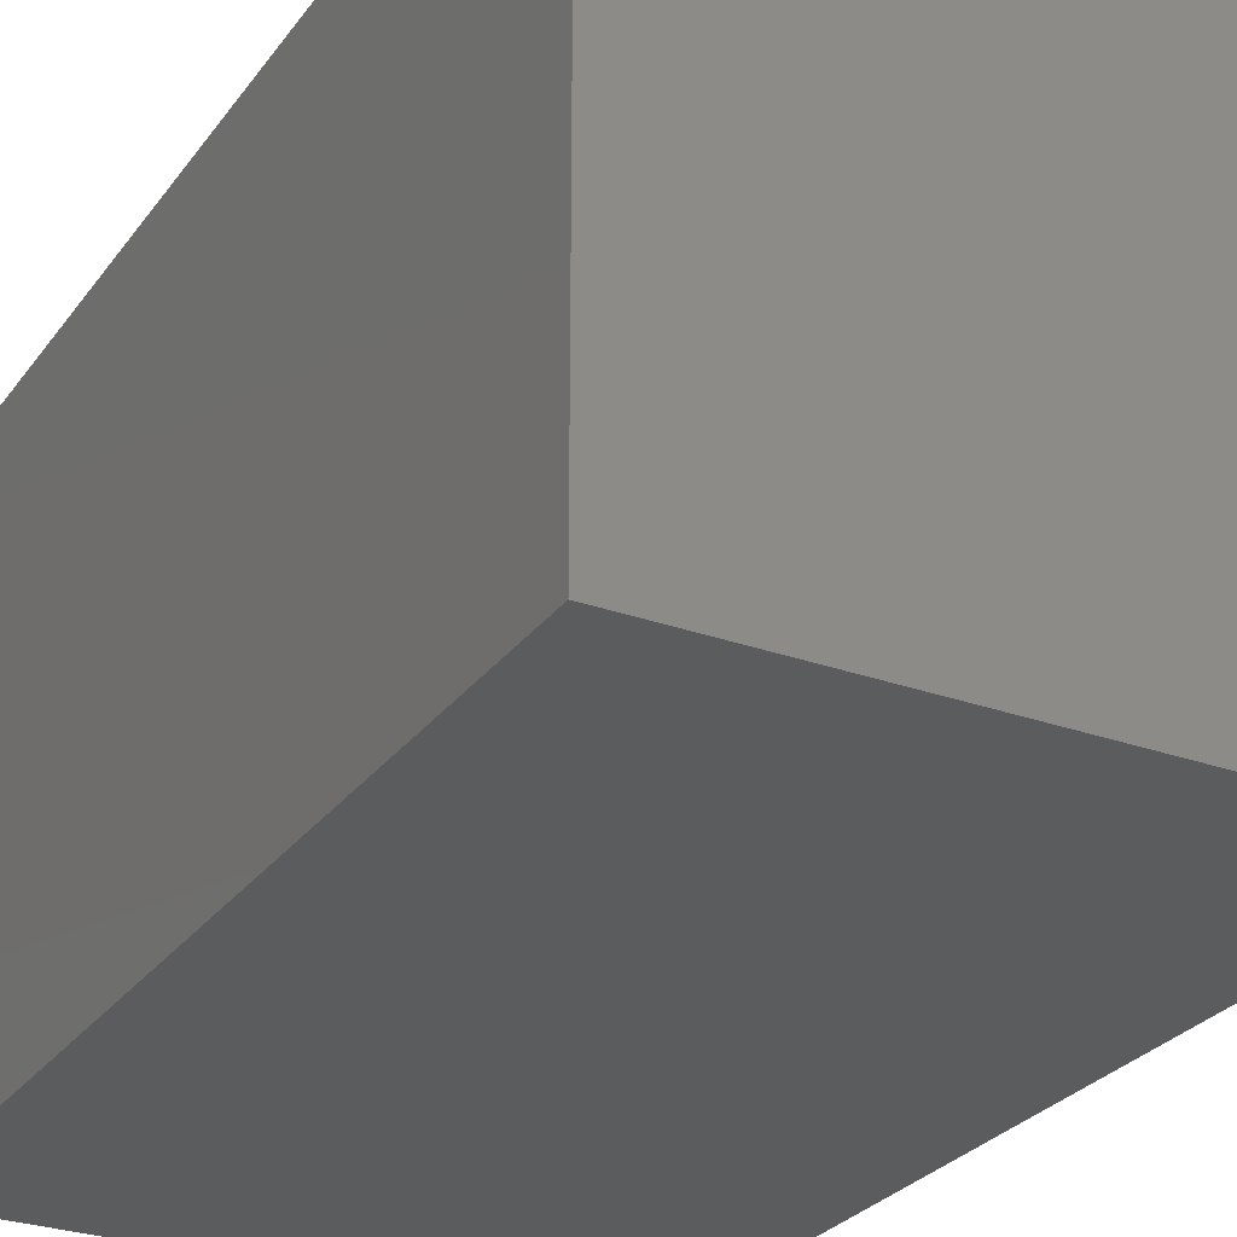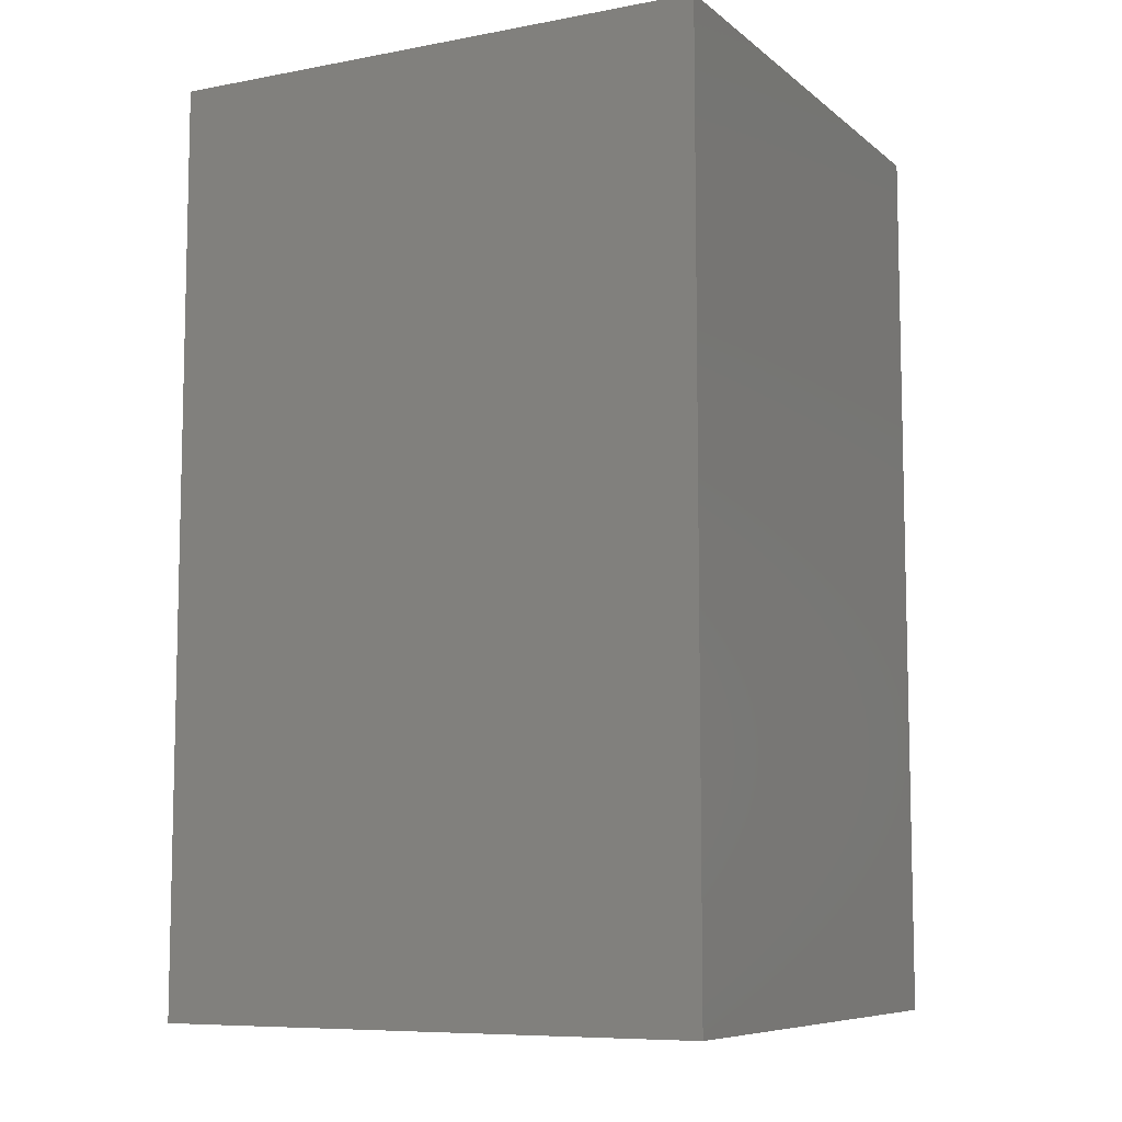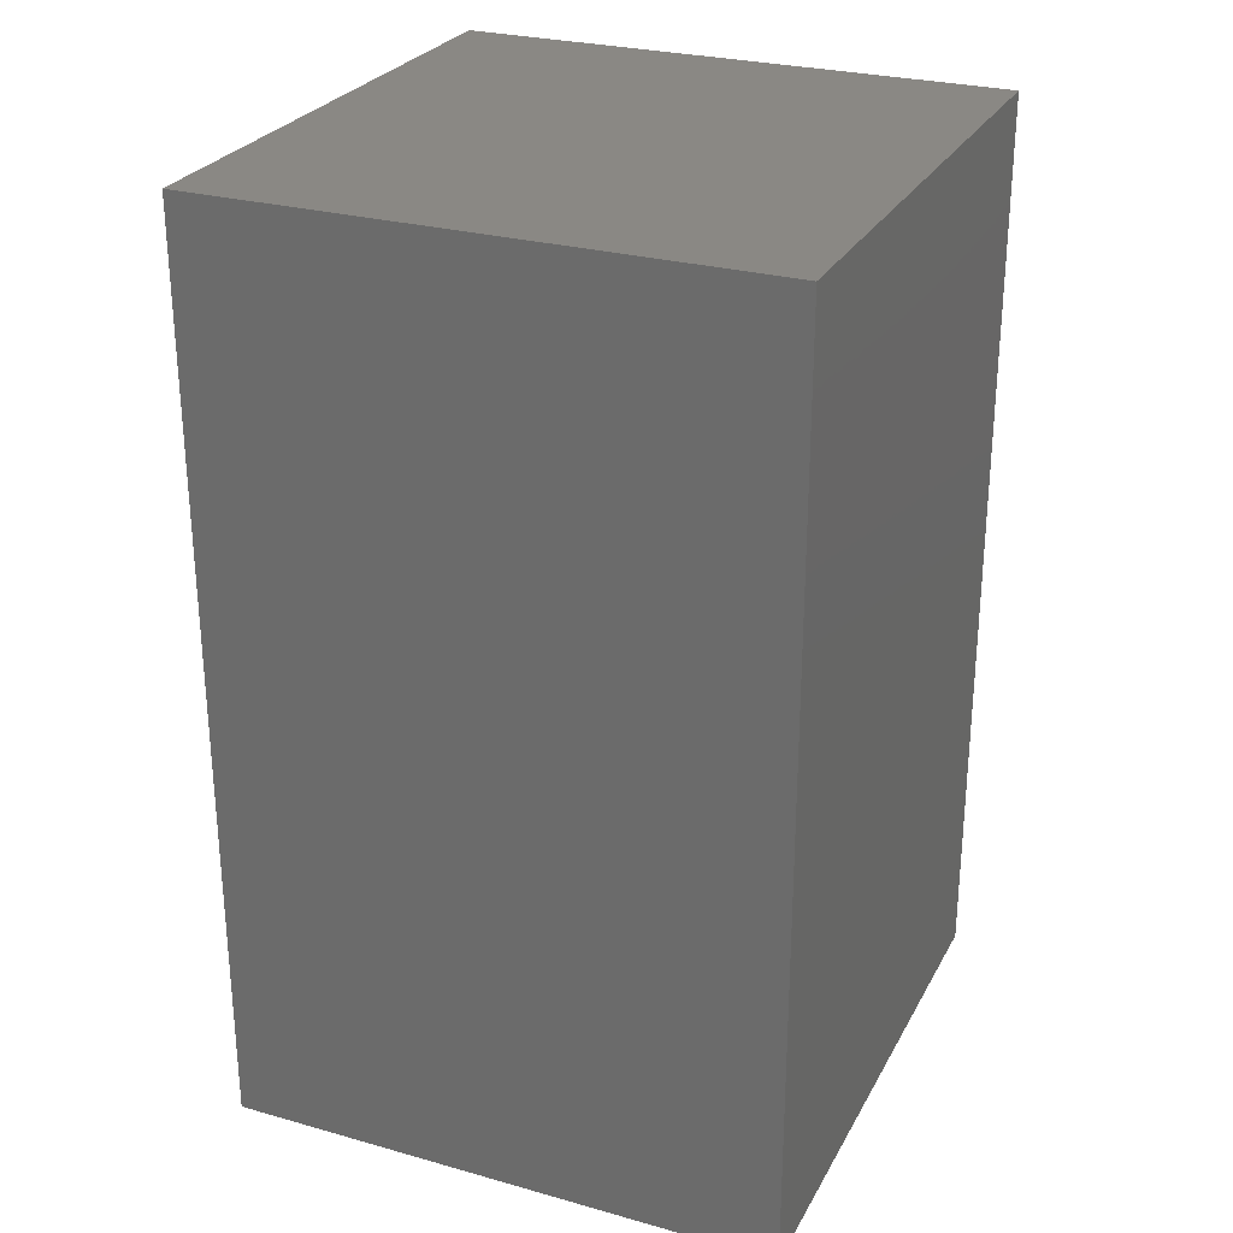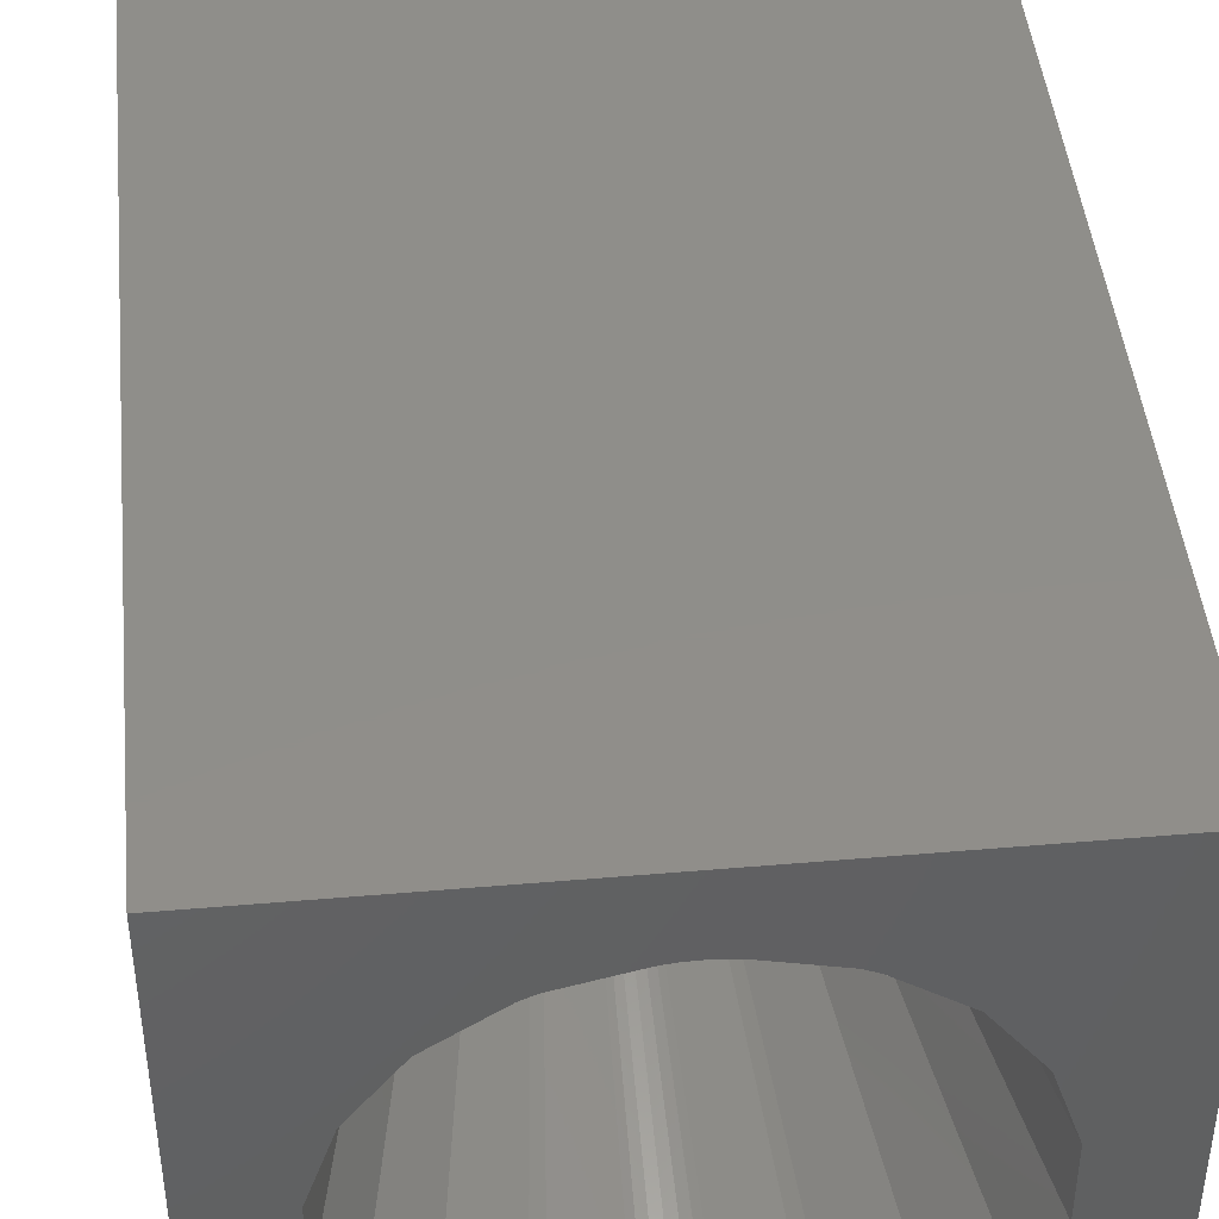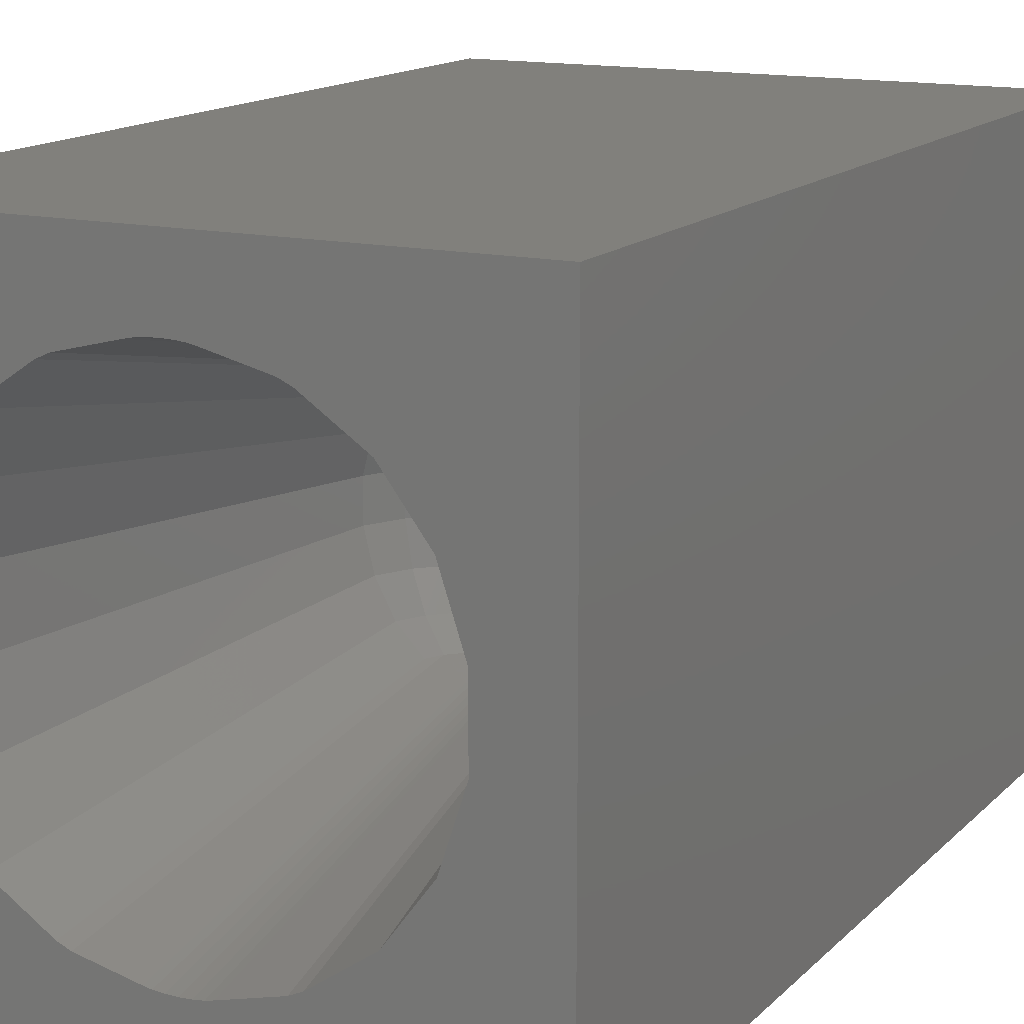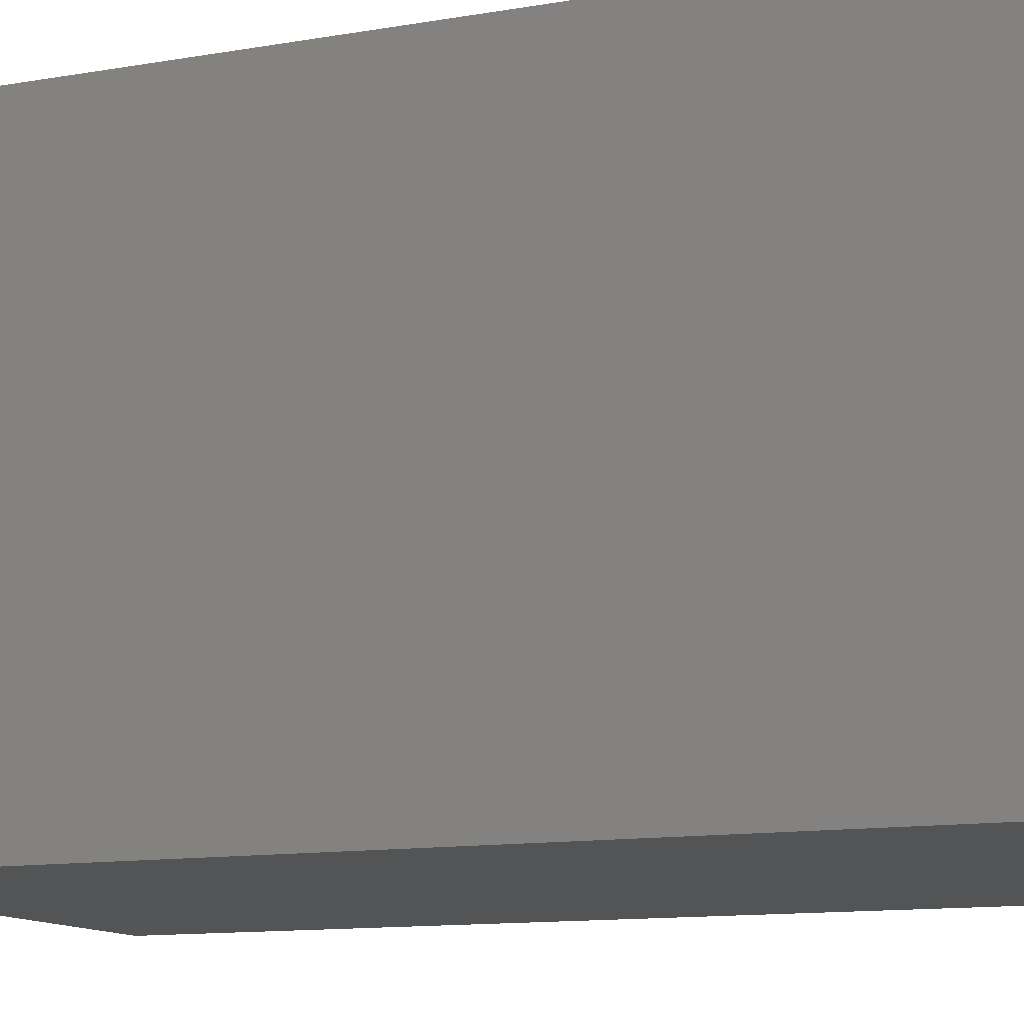
<metadata>
{"format":"stl","ext":"stl","renderer":"f3d","projection":"perspective","resolution":1024,"background":"white","views":[{"elev":-28.1,"azim":151.4,"up":"+Z"},{"elev":-8.2,"azim":27.3,"up":"+Y"},{"elev":27.3,"azim":-156.7,"up":"+Y"},{"elev":44.7,"azim":-5.7,"up":"+Z"},{"elev":14.1,"azim":27.0,"up":"+Z"},{"elev":-12.1,"azim":112.3,"up":"+Z"}]}
</metadata>
<code>
# stl→obj: 156 verts, 308 faces
v 0 0 0
v 0 15 9.02
v 0 15 0
v 0 0 9.02
v 9.02 0 9.02
v 9.02 15 9.02
v 9.02 15 0
v 9.02 0 0
v 4.5 0 7.928
v 4.378 0 7.924
v 4.332 0 7.922
v 4.291 0 7.918
v 4.183 0 7.906
v 4.067 0 7.881
v 3.832 0 7.824
v 3.195 0 7.667
v 3.145 0 7.644
v 3.007 0 7.582
v 2.772 0 7.422
v 2.135 0 6.987
v 1.648 0 6.338
v 1.483 0 6.117
v 1.397 0 5.857
v 1.133 0 5.061
v 1.133 0 3.939
v 2.772 0 1.578
v 2.135 0 2.013
v 3.145 0 1.356
v 3.007 0 1.418
v 4.332 0 1.078
v 4.5 0 1.072
v 4.378 0 1.076
v 4.291 0 1.082
v 4.183 0 1.094
v 4.067 0 1.119
v 3.832 0 1.176
v 3.195 0 1.333
v 1.648 0 2.662
v 1.483 0 2.883
v 1.397 0 3.143
v 4.622 0 7.924
v 4.668 0 7.922
v 4.709 0 7.918
v 4.817 0 7.906
v 4.933 0 7.881
v 5.168 0 7.824
v 5.805 0 7.667
v 5.855 0 7.644
v 5.993 0 7.582
v 6.228 0 7.422
v 6.865 0 6.987
v 7.352 0 6.338
v 7.517 0 6.117
v 7.781 0 5.319
v 7.867 0 5.061
v 7.867 0 3.939
v 5.855 0 1.356
v 5.805 0 1.333
v 4.668 0 1.078
v 4.622 0 1.076
v 4.709 0 1.082
v 4.817 0 1.094
v 7.781 0 3.681
v 7.517 0 2.883
v 7.352 0 2.662
v 6.865 0 2.013
v 6.228 0 1.578
v 5.993 0 1.418
v 5.168 0 1.176
v 4.933 0 1.119
v 5.845 7.037 3.086
v 5.644 7.431 3.086
v 5.235 7.134 2.718
v 3.058 7.647 3.592
v 3.453 8.042 3.592
v 2.902 7.761 4.187
v 4.316 6.853 6.475
v 4.403 6.898 6.475
v 3.155 7.037 3.086
v 5.845 7.037 5.914
v 6.195 7.151 5.408
v 3.155 7.037 5.914
v 5.034 7.335 2.718
v 5.331 7.744 3.086
v 4.781 7.464 2.718
v 4.5 8.575 4.813
v 5.051 8.295 5.408
v 4.5 8.382 5.408
v 6.195 7.151 3.592
v 6.379 7.21 4.187
v 6.098 7.761 4.187
v 5.11 8.479 4.813
v 5.661 8.198 4.813
v 3.058 7.647 5.408
v 2.805 7.151 5.408
v 4.5 8.014 3.086
v 4.5 8.382 3.592
v 3.949 8.295 3.592
v 4.684 6.853 6.475
v 4.597 6.898 6.475
v 3.356 7.431 5.914
v 3.765 7.134 6.282
v 2.902 7.761 4.813
v 2.805 7.151 3.592
v 5.364 6.881 2.718
v 6.098 7.761 4.813
v 5.942 7.647 5.408
v 5.051 8.295 3.592
v 4.5 8.575 4.187
v 5.661 8.198 4.187
v 5.644 7.431 5.914
v 5.235 7.134 6.282
v 6.379 7.21 4.813
v 4.247 6.784 6.475
v 3.966 7.335 6.282
v 4.5 7.508 2.718
v 5.364 6.881 6.282
v 3.949 8.295 5.408
v 3.636 6.881 2.718
v 3.765 7.134 2.718
v 4.684 6.853 2.525
v 4.597 6.898 2.525
v 4.5 6.913 2.525
v 3.339 8.198 4.187
v 5.11 8.479 4.187
v 5.942 7.647 3.592
v 4.5 6.913 6.475
v 5.547 8.042 5.408
v 3.339 8.198 4.813
v 3.453 8.042 5.408
v 2.621 7.21 4.187
v 4.5 7.508 6.282
v 4.219 7.464 6.282
v 2.621 7.21 4.813
v 4.937 7.945 3.086
v 5.547 8.042 3.592
v 4.753 6.784 6.475
v 4.781 7.464 6.282
v 5.331 7.744 5.914
v 4.937 7.945 5.914
v 4.5 8.014 5.914
v 4.219 7.464 2.718
v 4.063 7.945 3.086
v 3.669 7.744 3.086
v 3.966 7.335 2.718
v 4.247 6.784 2.525
v 4.316 6.853 2.525
v 3.356 7.431 3.086
v 4.753 6.784 2.525
v 4.403 6.898 2.525
v 5.034 7.335 6.282
v 3.89 8.479 4.187
v 3.89 8.479 4.813
v 3.669 7.744 5.914
v 3.636 6.881 6.282
v 4.063 7.945 5.914
f 1 2 3
f 2 1 4
f 2 5 6
f 5 2 4
f 5 7 6
f 7 5 8
f 7 2 6
f 2 7 3
f 1 7 8
f 7 1 3
f 4 9 5
f 4 10 9
f 4 11 10
f 4 12 11
f 4 13 12
f 4 14 13
f 4 15 14
f 4 16 15
f 4 17 16
f 4 18 17
f 4 19 18
f 4 20 19
f 4 21 20
f 4 22 21
f 4 23 22
f 4 24 23
f 4 25 24
f 1 26 27
f 1 28 29
f 30 31 32
f 30 1 31
f 33 1 30
f 34 1 33
f 35 1 34
f 36 1 35
f 37 1 36
f 28 1 37
f 26 1 29
f 38 1 27
f 39 1 38
f 40 1 39
f 25 1 40
f 1 25 4
f 41 5 9
f 42 5 41
f 43 5 42
f 44 5 43
f 45 5 44
f 46 5 45
f 47 5 46
f 48 5 47
f 49 5 48
f 50 5 49
f 51 5 50
f 52 5 51
f 53 5 52
f 54 5 53
f 55 5 54
f 56 5 55
f 8 57 58
f 31 59 60
f 8 31 1
f 31 8 59
f 59 8 61
f 61 8 62
f 56 8 5
f 63 8 56
f 64 8 63
f 65 8 64
f 66 8 65
f 67 8 66
f 68 8 67
f 57 8 68
f 69 8 58
f 70 8 69
f 62 8 70
f 71 72 73
f 74 75 76
f 11 77 78
f 77 11 12
f 27 79 38
f 53 80 81
f 80 53 52
f 82 20 21
f 83 84 85
f 52 51 80
f 54 53 81
f 86 87 88
f 89 90 91
f 82 19 20
f 92 93 87
f 94 82 95
f 96 97 98
f 56 89 63
f 89 56 90
f 42 99 43
f 99 42 100
f 101 102 82
f 103 94 95
f 39 79 104
f 79 39 38
f 105 67 71
f 67 105 68
f 106 81 107
f 108 109 97
f 110 106 93
f 106 110 91
f 111 80 112
f 56 113 90
f 113 56 55
f 114 115 77
f 115 114 102
f 85 96 116
f 51 50 80
f 47 117 48
f 117 47 112
f 86 88 118
f 119 37 120
f 37 119 28
f 36 120 37
f 67 66 71
f 121 85 122
f 84 73 72
f 73 84 83
f 122 85 123
f 75 124 76
f 125 93 92
f 93 125 110
f 90 106 91
f 106 90 113
f 89 126 71
f 89 91 126
f 127 9 10
f 127 41 9
f 93 106 128
f 112 47 46
f 97 109 98
f 10 78 127
f 78 10 11
f 49 48 117
f 129 130 103
f 40 104 131
f 104 40 39
f 132 127 133
f 24 131 134
f 131 24 25
f 40 131 25
f 122 60 59
f 60 122 123
f 119 120 79
f 85 135 96
f 136 108 135
f 26 119 79
f 119 26 29
f 66 65 71
f 58 73 69
f 84 135 85
f 84 136 135
f 126 91 136
f 91 110 136
f 64 63 89
f 64 71 65
f 71 64 89
f 113 81 106
f 55 81 113
f 81 55 54
f 28 119 29
f 44 137 45
f 137 44 99
f 137 46 45
f 46 137 112
f 132 138 127
f 111 128 107
f 128 111 139
f 106 107 128
f 102 15 16
f 140 138 141
f 109 92 86
f 92 109 125
f 22 82 21
f 82 22 95
f 103 95 134
f 134 23 24
f 23 95 22
f 95 23 134
f 79 74 104
f 142 143 144
f 145 146 147
f 146 145 120
f 120 148 79
f 123 116 142
f 143 96 98
f 135 108 96
f 136 110 108
f 105 71 73
f 105 58 57
f 58 105 73
f 57 68 105
f 149 62 70
f 62 149 121
f 146 36 35
f 36 146 120
f 150 32 123
f 32 150 30
f 44 43 99
f 87 128 140
f 107 81 80
f 141 132 133
f 141 138 132
f 138 99 100
f 139 151 138
f 107 80 111
f 93 128 87
f 98 152 124
f 152 86 153
f 86 152 109
f 153 118 129
f 118 130 129
f 92 87 86
f 117 50 49
f 50 117 80
f 80 117 112
f 133 77 115
f 133 115 154
f 102 155 82
f 19 155 18
f 155 19 82
f 104 76 131
f 134 76 103
f 76 134 131
f 15 114 14
f 114 15 102
f 13 114 77
f 114 13 14
f 16 155 102
f 155 16 17
f 155 17 18
f 77 12 13
f 108 97 96
f 85 116 123
f 144 120 145
f 120 144 148
f 145 142 144
f 108 125 109
f 110 125 108
f 26 79 27
f 121 59 61
f 59 121 122
f 83 85 121
f 83 149 73
f 149 83 121
f 149 69 73
f 69 149 70
f 147 142 145
f 147 30 150
f 30 147 33
f 127 78 133
f 78 77 133
f 138 100 127
f 41 100 42
f 100 41 127
f 86 118 153
f 112 139 111
f 139 112 151
f 87 140 141
f 88 87 141
f 124 153 129
f 153 124 152
f 98 109 152
f 130 94 103
f 141 133 156
f 74 76 104
f 76 129 103
f 129 76 124
f 116 96 142
f 142 96 143
f 136 72 126
f 72 136 84
f 71 126 72
f 60 123 31
f 147 150 142
f 150 123 142
f 146 34 147
f 34 146 35
f 33 147 34
f 140 139 138
f 128 139 140
f 138 151 99
f 137 151 112
f 151 137 99
f 102 154 115
f 154 102 101
f 88 141 118
f 75 98 124
f 143 98 75
f 101 130 154
f 130 101 94
f 101 82 94
f 61 62 121
f 31 123 32
f 141 156 118
f 118 156 130
f 144 143 75
f 75 148 144
f 148 75 74
f 79 148 74
f 156 133 154
f 156 154 130

</code>
